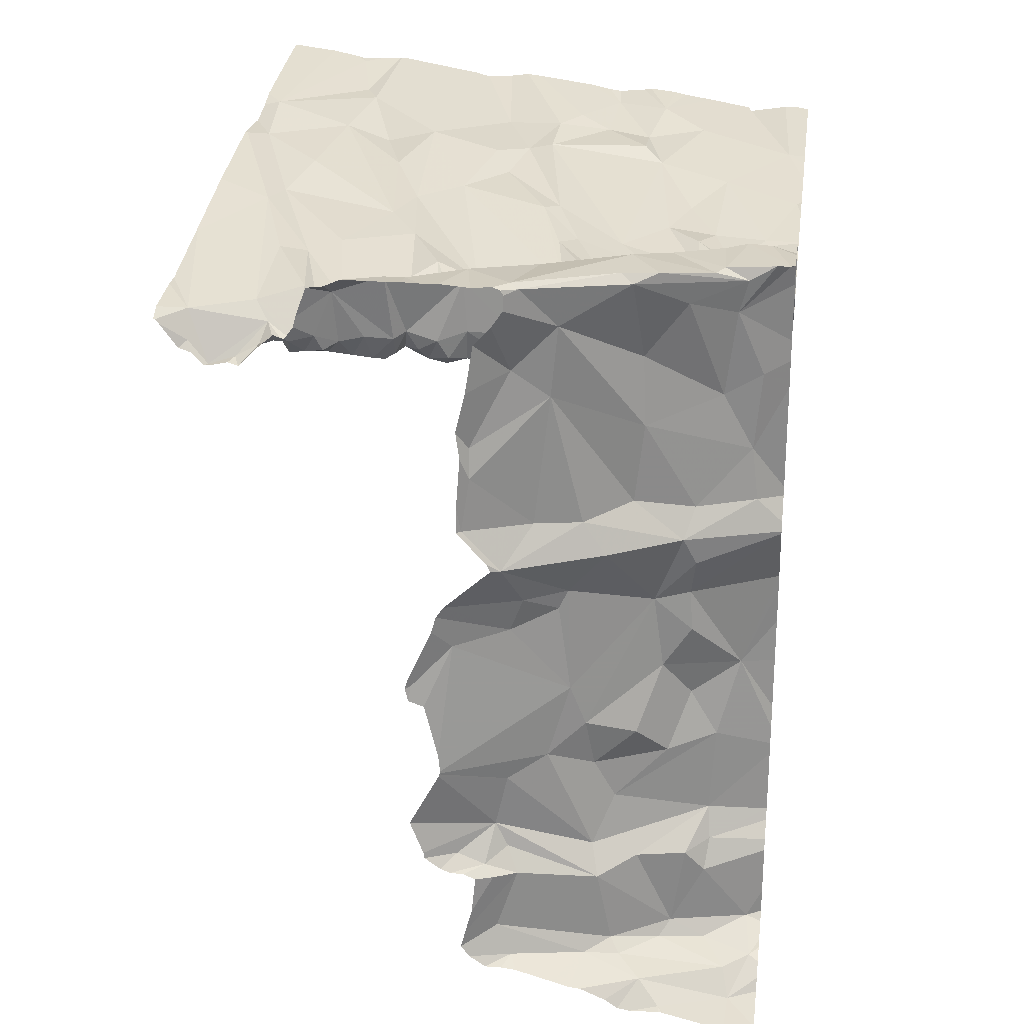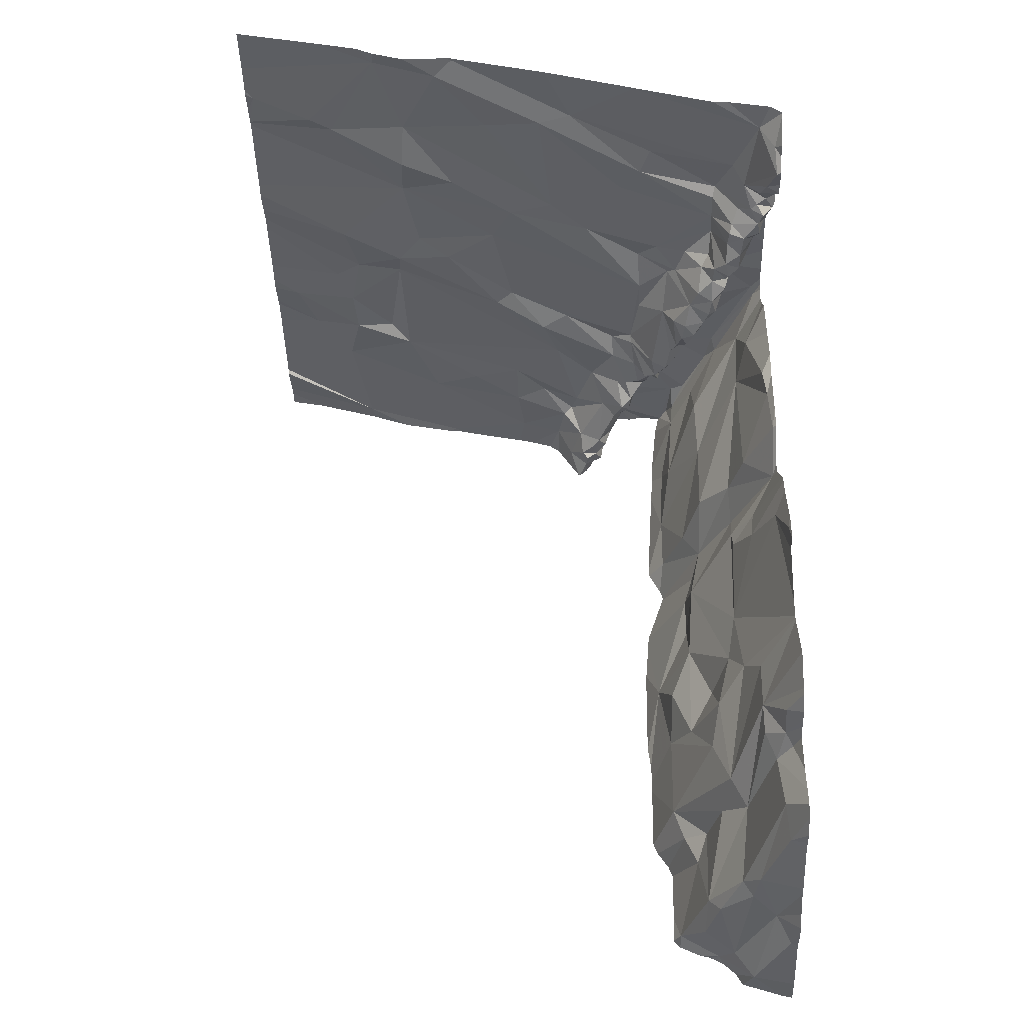
<metadata>
{"format":"obj","ext":"obj","renderer":"f3d","projection":"perspective","resolution":1024,"background":"white","views":[{"elev":23.4,"azim":8.3,"up":"+Z"},{"elev":-34.8,"azim":-88.2,"up":"+Z"}]}
</metadata>
<code>
v -120.1 206.2 499.7
v -121 204.3 497.3
v -120.1 206.2 499.7
v -121.9 206.2 499.9
v -121.1 204.3 497.9
v -121.7 206.2 499.8
v -121.8 206.2 499.9
v -120.3 204.4 497.1
v -120.5 206.2 499.7
v -121.7 206.2 499.8
v -121.2 204.3 498.2
v -120 206.2 499.7
v -120.7 206.2 499.7
v -121 206.2 499.8
v -121.8 206.2 499.9
v -120.6 206.2 499.8
v -121.1 206.2 499.8
v -120.6 206.2 499.7
v -120.2 206.2 499.7
v -121 206.2 499.8
v -121.2 206.2 499.8
v -120.8 204.4 497.2
v -120.7 206.2 499.7
v -120.1 204.5 497
v -121.2 204.4 499.6
v -120.8 206.2 499.8
v -120.2 206.2 499.7
v -120.9 204.3 498.7
v -121 204.4 499
v -121.5 206.2 499.8
v -121.6 206.2 499.8
v -121.5 206.2 499.8
v -121.2 206.2 499.8
v -120.9 204.4 497.5
v -120.8 204.4 499.3
v -120.6 204.7 499.3
v -120.6 204.8 499.3
v -120.6 204.8 499.4
v -121.6 204.4 499.4
v -120.3 204.7 498.5
v -120.4 204.6 498.5
v -120.3 204.6 498.6
v -121.1 204.7 499.4
v -121 204.8 499.4
v -120.9 204.4 497.3
v -121.3 204.4 499.4
v -121.4 204.4 499.5
v -121.4 204.4 499.4
v -120.1 205 499.3
v -121.1 204.3 497.6
v -120 205 499.4
v -120.4 204.8 499.3
v -120.3 204.9 499.4
v -120.4 204.8 499.5
v -120.8 204.4 499.6
v -120.7 204.4 499.4
v -121.4 204.5 499.3
v -121.3 204.5 499.4
v -121.3 204.5 499.3
v -120.6 204.5 497.5
v -120.4 204.6 497.5
v -120.3 204.6 497.2
v -121 204.4 497.6
v -120.9 204.4 497.6
v -120.6 204.5 497.2
v -120.4 204.4 497.1
v -120.8 204.4 497.5
v -120.5 204.5 497.2
v -120.8 204.4 498.8
v -120.6 204.5 498.8
v -120.9 204.4 497.7
v -120.5 204.5 498.7
v -121.2 204.5 499.3
v -121.2 204.5 499.3
v -121.2 204.5 499.3
v -120 204.6 497.2
v -120 204.7 497.2
v -121.8 204.4 499.4
v -120.7 204.5 498.5
v -120.8 204.4 498.4
v -120.8 204.4 498.5
v -120.7 204.5 498.5
v -121.3 204.3 499.6
v -120.1 204.7 497.2
v -120.9 204.3 499.4
v -121.1 204.8 499.5
v -121.3 204.5 499.3
v -121.2 204.4 499.6
v -120.4 204.8 499.4
v -121.7 204.4 499.3
v -121.6 204.4 499.4
v -121.6 204.4 499.3
v -120.8 204.6 499.3
v -120.6 204.7 499.3
v -120.7 204.6 499.5
v -120.5 204.5 499.6
v -120.5 204.7 499.6
v -120.4 204.5 499.6
v -121 204.5 499.6
v -121 204.5 499.5
v -120.8 204.6 499.6
v -120 205 499.3
v -121.2 204.5 499.4
v -121.5 204.4 499.3
v -121.5 204.3 499.4
v -121.5 204.4 499.4
v -121 204.6 499.3
v -121 204.6 499.3
v -121.1 204.6 499.3
v -120.7 204.8 499.4
v -120.9 204.8 499.4
v -120.7 204.7 499.3
v -120.7 204.7 499.3
v -120.1 204.5 497.1
v -120 204.6 497.2
v -120.6 204.3 497.1
v -121.4 204.3 499.6
v -120.5 204.6 497.7
v -120.3 204.7 497.9
v -120.2 204.7 497.9
v -120.2 204.6 497.2
v -121.1 204.5 499.3
v -121.1 204.6 499.3
v -120.8 204.4 499.6
v -120.7 204.9 499.5
v -120.8 205.1 499.5
v -120.6 204.9 499.4
v -120.5 204.6 498.8
v -120.3 204.6 498.7
v -121.5 204.3 499.4
v -121.6 204.3 499.4
v -120.5 204.9 499.4
v -120.5 204.9 499.4
v -120.2 205 499.3
v -120.4 204.9 499.4
v -120.2 205 499.4
v -120.2 205 499.3
v -120.3 204.9 499.3
v -120.4 204.9 499.3
v -120.5 204.3 497.1
v -120.1 204.9 499.6
v -120.2 204.8 499.6
v -120.2 204.9 499.5
v -120.2 204.9 499.6
v -120.1 204.7 499.5
v -120.2 204.7 499.6
v -120.1 204.7 499.6
v -121.2 204.3 497.7
v -121.1 204.3 497.6
v -120.5 204.5 497.2
v -120.2 204.7 497.5
v -120.2 204.7 497.6
v -120.6 204.3 497.1
v -120.4 204.6 497.2
v -120.9 204.4 497.6
v -120.3 204.7 498.3
v -121 204.3 497.5
v -120.2 204.7 497.4
v -120.3 204.6 497.5
v -120.9 204.3 499.5
v -120.1 204.3 497
v -121.2 204.3 499.6
v -120.3 204.6 499.5
v -120.5 204.5 499.5
v -121 204.3 497.2
v -120.4 204.6 499.1
v -120.5 204.6 499.3
v -120.2 204.7 499.1
v -120.6 204.5 497.6
v -120.3 204.7 498.1
v -120.1 204.8 498.2
v -120.4 204.7 498.2
v -120.9 204.3 498.7
v -120.9 204.3 498.7
v -121 204.3 497.3
v -120.2 204.7 499.4
v -120.8 204.3 499.5
v -120.5 205 499.5
v -120.9 204.3 499.4
v -120.9 204.3 497.2
v -120.3 205 499.4
v -120.1 205 499.3
v -120.2 204.9 499.3
v -120.1 204.9 499.3
v -120.3 204.8 499.6
v -120.2 205.1 499.5
v -120.1 204.7 499
v -120 204.7 499.6
v -120.1 205 499.3
v -120.1 205 499.3
v -120.5 204.8 499.4
v -120.9 204.6 499.2
v -120.9 204.6 499.3
v -120.9 204.6 499.3
v -120.1 204.9 499.4
v -120.3 204.6 498.8
v -120.1 204.7 498.8
v -120.1 204.7 499.2
v -121 204.3 499.2
v -120.2 204.6 499.6
v -120.1 204.9 499.5
v -120.6 204.7 499.4
v -120.9 204.6 499.3
v -121 204.5 499.4
v -120.5 204.7 499.6
v -120.4 204.8 499.6
v -121 204.5 499.3
v -121.2 204.5 499.3
v -121.2 204.4 499.4
v -120.2 204.9 499.4
v -120.7 204.4 499.2
v -121.3 205.1 499.6
v -121.2 205 499.5
v -121.1 205.4 499.6
v -121.1 204.5 499.3
v -120.6 204.8 499.4
v -120.7 204.8 499.4
v -121.2 204.7 499.5
v -121.4 204.4 499.4
v -121.4 204.4 499.3
v -121.5 204.4 499.3
v -121.4 204.5 499.4
v -121.1 204.7 499.4
v -120.6 204.7 499.3
v -121.1 204.5 499.3
v -121.6 204.5 499.5
v -121.8 204.3 499.3
v -121.9 204.8 499.6
v -121.5 204.9 499.5
v -120 204.7 497.2
v -121.5 204.5 499.5
v -121.6 204.8 499.5
v -121.5 204.8 499.5
v -121.5 204.4 499.4
v -121.5 206.2 499.8
v -121.8 204.4 499.4
v -120 204.7 497.2
v -121.5 204.5 499.4
v -121.5 204.5 499.5
v -121.4 204.5 499.4
v -121.7 205.1 499.6
v -121.4 204.4 499.3
v -121.4 204.5 499.3
v -120.9 204.6 499.3
v -121.1 204.6 499.3
v -121.3 204.5 499.3
v -121.2 204.6 499.4
v -121 204.7 499.3
v -120.8 204.7 499.3
v -120.5 204.8 499.4
v -120.9 204.7 499.4
v -121.2 204.6 499.4
v -121.2 204.6 499.4
v -120.7 204.8 499.3
v -120.8 204.7 499.3
v -121.7 205.2 499.6
v -120.5 204.8 499.4
v -121.3 205.3 499.6
v -120.7 205.2 499.5
v -120.7 204.5 498.2
v -120.4 204.6 498
v -120.6 204.5 498
v -121 204.3 498.8
v -121 204.4 499
v -121 204.4 498.4
v -120.6 204.6 497.9
v -120.7 204.5 497.9
v -120.9 204.4 497.9
v -121.1 204.3 499.6
v -120 205 499.3
v -120.8 205.3 499.5
v -120.1 205.3 499.5
v -120.1 205.1 499.4
v -120.2 205.1 499.4
v -120.8 204.3 497.2
v -120.1 205.1 499.4
v -120.6 205.1 499.5
v -121.2 204.3 498.2
v -120.3 205.2 499.5
v -121.2 204.3 498.2
v -120.4 205.3 499.5
v -120.3 205.3 499.5
v -120.9 205.3 499.6
v -121.6 205.4 499.7
v -121.9 205.5 499.7
v -120.3 204.3 497.1
v -121.2 204.3 498.3
v -121.9 205.8 499.8
v -121.6 205.7 499.7
v -121.8 205.5 499.7
v -121 205.5 499.6
v -121.1 205.6 499.7
v -120 204.4 497
v -120.5 205.7 499.6
v -121 205.7 499.6
v -121.3 205.7 499.7
v -121.2 204.3 498.2
v -121.2 204.3 498.2
v -120 205.5 499.5
v -120.1 205.9 499.6
v -120.4 206 499.7
v -120.3 205.6 499.6
v -120.4 205.5 499.5
v -120.9 205.9 499.7
v -120.9 205.7 499.7
v -120.6 205.9 499.7
v -120.6 205.8 499.7
v -121.4 205.5 499.6
v -120.7 205.9 499.7
v -121.5 205.7 499.7
v -121.1 205.9 499.7
v -121.6 205.9 499.8
v -120.4 204.3 497.1
v -120.7 206.1 499.7
v -120.5 206.1 499.7
v -120.3 204.3 497.1
v -120.8 206 499.7
v -121.6 206.2 499.8
v -121.6 206 499.8
v -120.5 206.2 499.7
v -121.9 204.6 499.5
v -121.9 204.5 499.5
v -121.9 204.8 499.6
v -121.9 204.8 499.6
v -120.4 206.2 499.7
v -120.1 206.2 499.7
v -121.9 204.4 499.5
v -121.9 204.8 499.6
v -121.9 205.1 499.6
v -121.9 205.5 499.7
v -121.9 205.5 499.7
v -121.9 205.5 499.7
v -121.9 205.8 499.8
v -121.9 205.8 499.8
v -121.9 205.6 499.7
v -121.9 205.5 499.7
v -121.9 205.9 499.8
v -120 204.8 499.6
v -120 204.9 499.6
v -120 204.5 497.1
v -120 204.5 497.1
v -120 204.7 497.2
v -120 204.8 497.6
v -120 204.8 497.6
v -120 204.6 497.1
v -120 204.6 497.1
v -120 204.7 498.7
v -120 204.7 498.7
v -120 204.7 498.7
v -120 204.7 497.5
v -120 204.7 497.5
v -120 204.8 497.8
v -120 204.7 497.3
v -120 204.7 499.3
v -120 204.7 499.5
v -120 205 499.4
v -120 205 499.4
v -120 205 499.3
v -120 205 499.5
v -120 204.7 498.7
v -120 204.8 498.8
v -120 204.8 498.8
v -120 204.7 499.2
v -120 204.7 499.2
v -120 204.7 499.6
v -120 204.7 499.6
v -120 204.9 499.6
v -120 205 499.5
v -120 204.8 499.6
v -120 204.8 497.9
v -120 204.8 497.9
v -120 204.8 498
v -120 204.8 498.2
v -120 204.8 498.5
v -120 204.8 498.4
v -120 204.8 498.3
v -120 205 499.3
v -120 205.1 499.4
v -120 205.1 499.4
v -120 205.2 499.4
v -120 205.2 499.5
v -120 205.6 499.5
v -120 205.5 499.5
v -120 205.8 499.6
v -120 205.8 499.6
v -120 205.3 499.5
v -120 205.5 499.5
v -120 205.5 499.5
v -120 205.9 499.6
v -120 206.1 499.7
v -120.5 204.3 497.1
v -121.2 204.3 499.6
v -120.7 204.3 497.2
v -121.5 204.3 499.5
v -121.4 204.3 499.5
v -120.9 204.3 499.6
v -120.9 204.3 499.6
v -121 204.3 499.6
v -121.5 204.3 499.4
v -121.5 204.3 499.4
v -121.5 204.3 499.4
v -121.7 204.3 499.3
v -121.8 204.3 499.3
v -121.6 204.3 499.4
v -121.7 204.3 499.3
v -121.7 204.3 499.3
v -121.8 204.3 499.3
v -121.8 204.3 499.3
v -121.7 204.3 499.3
v -120.9 204.3 499.6
v -121 204.3 498.5
v -121.1 204.3 498.5
v -121.1 204.3 498.4
v -120.9 204.3 498.6
v -121 204.3 498.8
v -121 204.3 498.9
v -121.1 204.3 497.6
v -121 204.3 497.5
v -120.9 204.3 497.5
v -120.9 204.3 497.2
v -121.1 204.3 497.9
v -121.1 204.3 497.9
v -121 204.3 497.4
v -121.1 204.3 498
v -121.1 204.3 497.9
v -121 204.3 499.1
v -121 204.3 499
v -121.1 204.3 498.2
v -120.3 204.3 497.1
v -121.9 204.3 499.4
v -121.9 204.3 499.4
v -121.9 204.3 499.4
v -121.9 204.3 499.4
v -120 204.3 497
v -120 204.3 497
f 24 8 286
f 37 36 38
f 41 40 42
f 22 45 175
f 47 46 48
f 49 51 270
f 53 52 54
f 56 55 177
f 58 57 59
f 61 60 62
f 64 63 149
f 66 65 153
f 175 67 2
f 68 62 60
f 70 69 28
f 28 72 70
f 74 73 75
f 35 56 160
f 342 84 77
f 80 79 81
f 72 82 41
f 86 43 44
f 48 46 87
f 83 47 117
f 54 52 89
f 91 90 92
f 94 93 95
f 97 96 98
f 100 99 101
f 73 103 75
f 105 104 106
f 108 107 109
f 111 110 44
f 112 94 113
f 24 114 66
f 403 227 236
f 119 118 120
f 84 121 115
f 109 122 123
f 99 124 101
f 125 127 126
f 128 70 129
f 133 132 89
f 135 134 136
f 137 136 134
f 53 138 52
f 139 133 89
f 143 142 144
f 146 145 147
f 101 124 97
f 114 24 115
f 8 24 66
f 84 115 77
f 313 66 140
f 343 151 344
f 154 150 114
f 71 155 60
f 68 45 65
f 66 150 65
f 114 121 154
f 41 156 40
f 68 150 154
f 154 62 68
f 62 154 121
f 402 227 403
f 401 219 399
f 152 120 118
f 158 151 159
f 158 62 84
f 163 145 164
f 347 42 348
f 348 40 349
f 167 166 168
f 129 72 41
f 72 129 70
f 159 152 61
f 62 159 61
f 169 61 152
f 152 118 169
f 171 170 120
f 170 172 119
f 119 120 170
f 151 152 159
f 62 121 84
f 158 159 62
f 151 158 350
f 400 105 130
f 350 84 353
f 399 105 400
f 398 99 269
f 178 133 139
f 397 99 398
f 181 178 135
f 135 178 139
f 135 138 134
f 182 134 183
f 137 134 182
f 52 139 89
f 184 51 49
f 185 142 143
f 166 187 168
f 144 142 146
f 146 188 144
f 134 138 53
f 139 52 138
f 190 189 182
f 191 89 132
f 193 192 194
f 137 182 189
f 176 145 163
f 189 190 49
f 357 195 359
f 51 184 195
f 184 182 195
f 182 184 49
f 190 182 49
f 196 187 166
f 196 129 197
f 168 176 163
f 167 168 163
f 128 196 166
f 129 196 128
f 198 176 168
f 197 129 347
f 187 197 361
f 187 196 197
f 198 187 363
f 188 176 355
f 396 124 99
f 188 147 176
f 164 167 163
f 54 89 191
f 147 145 176
f 354 198 364
f 56 164 55
f 94 36 113
f 96 164 98
f 147 188 146
f 145 200 98
f 55 96 124
f 201 141 367
f 94 95 202
f 203 194 204
f 194 108 204
f 205 97 206
f 54 185 53
f 97 98 200
f 185 54 206
f 207 204 108
f 162 88 392
f 98 164 145
f 206 97 200
f 185 206 142
f 146 200 145
f 200 146 206
f 73 208 209
f 210 134 53
f 206 146 142
f 185 143 53
f 143 210 53
f 206 54 205
f 141 201 144
f 144 201 143
f 210 201 195
f 210 143 201
f 205 54 191
f 141 188 366
f 395 47 394
f 211 56 35
f 35 29 211
f 214 44 110
f 75 103 215
f 101 95 100
f 125 217 216
f 217 37 216
f 48 219 47
f 97 205 101
f 193 107 192
f 221 220 222
f 86 218 223
f 25 99 100
f 224 202 38
f 36 224 38
f 36 202 224
f 100 204 225
f 221 104 105
f 164 56 167
f 96 97 124
f 396 99 397
f 96 55 164
f 99 25 269
f 88 25 100
f 209 46 47
f 105 106 39
f 226 78 91
f 78 227 91
f 91 92 39
f 394 219 401
f 321 228 323
f 212 229 213
f 226 228 78
f 341 24 293
f 233 232 231
f 232 226 231
f 226 91 234
f 131 92 404
f 105 39 130
f 106 91 39
f 92 90 405
f 106 234 91
f 234 106 104
f 403 236 407
f 78 236 227
f 234 238 231
f 239 231 238
f 233 240 229
f 226 241 228
f 222 239 238
f 231 226 234
f 219 105 399
f 227 90 91
f 394 47 219
f 55 124 396
f 48 220 242
f 205 95 101
f 59 208 74
f 221 234 104
f 242 220 221
f 219 242 221
f 221 105 219
f 221 238 234
f 221 222 238
f 47 88 209
f 58 240 57
f 243 57 240
f 94 202 36
f 209 103 73
f 244 193 194
f 73 74 208
f 240 239 222
f 87 57 220
f 243 220 57
f 245 75 122
f 87 59 57
f 246 59 87
f 208 246 209
f 46 209 246
f 59 246 208
f 247 75 245
f 48 87 220
f 248 107 193
f 127 132 133
f 93 112 249
f 216 38 250
f 110 217 125
f 108 192 107
f 248 251 109
f 58 252 253
f 254 113 36
f 248 109 107
f 194 192 108
f 249 251 255
f 218 213 240
f 231 239 233
f 74 58 59
f 58 74 252
f 203 100 95
f 232 241 226
f 256 241 233
f 256 229 212
f 233 229 256
f 241 232 233
f 240 213 229
f 205 38 202
f 43 223 109
f 109 223 245
f 223 247 245
f 253 218 58
f 112 113 249
f 254 110 251
f 254 249 113
f 216 127 125
f 205 191 257
f 112 93 94
f 247 74 75
f 252 74 247
f 253 247 223
f 223 43 86
f 223 218 253
f 216 37 38
f 250 257 191
f 132 127 250
f 86 44 213
f 213 218 86
f 178 127 133
f 213 44 258
f 126 110 125
f 127 178 259
f 166 167 56
f 56 211 166
f 211 128 166
f 260 79 80
f 80 81 411
f 262 261 172
f 87 46 246
f 263 28 69
f 128 211 70
f 82 72 28
f 28 81 82
f 70 211 69
f 265 80 412
f 251 111 43
f 173 263 415
f 264 263 69
f 29 264 211
f 211 264 69
f 287 265 413
f 60 61 169
f 71 63 64
f 34 64 418
f 50 71 417
f 169 118 266
f 22 65 45
f 68 60 45
f 150 68 65
f 266 118 119
f 34 67 64
f 169 71 60
f 155 64 67
f 60 155 67
f 268 267 421
f 65 22 275
f 5 268 422
f 64 155 71
f 2 34 423
f 169 267 268
f 370 120 371
f 260 265 424
f 261 262 266
f 198 168 187
f 29 35 199
f 264 29 426
f 243 240 222
f 242 219 48
f 100 225 103
f 261 119 172
f 40 156 171
f 393 65 275
f 171 156 172
f 172 170 171
f 115 24 340
f 123 108 109
f 123 122 207
f 359 201 368
f 60 67 45
f 150 66 114
f 115 121 114
f 41 172 156
f 172 41 262
f 42 129 41
f 120 152 352
f 41 82 260
f 262 41 260
f 392 88 83
f 374 171 375
f 391 66 116
f 139 138 135
f 183 195 182
f 134 210 183
f 195 183 210
f 100 203 204
f 108 123 207
f 207 122 225
f 144 188 141
f 217 36 37
f 44 43 111
f 217 110 254
f 215 122 75
f 225 215 103
f 251 43 109
f 203 93 244
f 95 93 203
f 88 100 103
f 225 122 215
f 204 207 225
f 209 88 103
f 340 24 341
f 90 227 402
f 416 264 427
f 194 203 244
f 255 244 93
f 222 220 243
f 205 202 95
f 250 127 216
f 250 38 257
f 36 217 254
f 255 93 249
f 255 193 244
f 251 248 255
f 240 58 218
f 239 240 233
f 245 122 109
f 251 249 254
f 110 111 251
f 257 38 205
f 248 193 255
f 247 253 252
f 250 191 132
f 82 81 79
f 411 28 414
f 421 260 425
f 265 11 278
f 71 169 268
f 169 266 267
f 266 262 267
f 82 79 260
f 80 265 260
f 119 261 266
f 262 260 267
f 273 272 274
f 140 66 391
f 136 273 274
f 178 181 277
f 136 189 276
f 273 276 378
f 186 274 279
f 117 47 395
f 276 49 358
f 137 189 136
f 281 181 279
f 272 282 274
f 273 136 276
f 136 274 186
f 281 277 181
f 279 181 186
f 189 49 276
f 136 186 135
f 186 181 135
f 259 271 283
f 258 44 214
f 212 284 256
f 214 110 283
f 212 213 258
f 328 241 329
f 283 110 126
f 283 126 259
f 259 277 271
f 277 259 178
f 259 126 127
f 329 285 330
f 285 241 256
f 279 274 282
f 289 288 290
f 294 277 281
f 299 272 386
f 83 88 47
f 301 294 302
f 303 282 302
f 303 302 294
f 283 271 291
f 302 282 272
f 303 281 282
f 281 279 282
f 303 294 281
f 272 299 302
f 305 304 295
f 294 301 306
f 272 273 381
f 300 299 382
f 294 307 305
f 308 258 296
f 309 304 305
f 296 310 308
f 311 296 292
f 307 309 305
f 292 214 291
f 305 295 271
f 295 292 291
f 294 306 307
f 295 291 271
f 258 214 296
f 258 308 212
f 85 35 160
f 296 214 292
f 212 308 289
f 214 283 291
f 271 277 305
f 339 141 338
f 289 308 310
f 288 289 312
f 290 288 333
f 289 310 312
f 256 284 290
f 338 141 369
f 50 63 71
f 285 256 290
f 284 289 290
f 284 212 289
f 311 292 295
f 306 309 307
f 312 310 296
f 295 304 311
f 299 300 302
f 305 277 294
f 285 290 335
f 1 389 3
f 309 306 314
f 301 315 306
f 301 302 300
f 315 301 325
f 317 309 314
f 288 319 318
f 33 311 21
f 76 115 345
f 317 304 309
f 17 304 20
f 26 314 13
f 20 317 14
f 319 312 235
f 318 319 32
f 288 318 6
f 312 296 30
f 325 300 27
f 5 71 268
f 312 319 288
f 315 314 306
f 23 315 18
f 321 78 228
f 322 78 321
f 77 115 76
f 323 228 324
f 230 84 342
f 324 228 328
f 148 71 5
f 430 78 431
f 2 67 34
f 432 327 433
f 237 84 230
f 327 78 322
f 328 228 241
f 102 49 270
f 329 241 285
f 270 51 356
f 330 285 331
f 331 285 332
f 116 66 153
f 332 285 336
f 333 288 334
f 153 65 393
f 293 24 161
f 334 288 337
f 335 290 333
f 336 285 335
f 337 288 7
f 157 64 149
f 343 152 151
f 149 63 50
f 344 151 351
f 345 115 346
f 3 389 326
f 160 56 177
f 346 115 340
f 347 129 42
f 177 55 410
f 348 42 40
f 4 337 15
f 349 40 374
f 165 22 175
f 350 158 84
f 351 151 350
f 175 45 67
f 352 152 343
f 15 337 7
f 353 84 237
f 130 39 131
f 354 176 198
f 355 176 354
f 131 39 92
f 16 315 9
f 356 51 357
f 179 35 85
f 357 51 195
f 358 49 102
f 10 318 31
f 359 195 201
f 360 197 347
f 199 35 179
f 361 197 360
f 173 28 263
f 362 187 361
f 363 187 362
f 364 198 363
f 174 28 173
f 365 188 355
f 9 315 320
f 366 188 365
f 269 25 162
f 162 25 88
f 367 141 339
f 368 201 367
f 18 315 16
f 369 141 366
f 370 171 120
f 161 24 286
f 180 22 420
f 371 120 352
f 372 171 370
f 373 171 372
f 7 288 6
f 275 22 180
f 374 40 171
f 6 318 10
f 375 171 376
f 278 11 298
f 376 171 373
f 287 11 265
f 377 276 358
f 378 276 377
f 379 273 378
f 380 273 379
f 298 11 280
f 381 273 380
f 297 11 287
f 382 299 383
f 31 318 32
f 383 299 388
f 384 300 385
f 280 11 297
f 32 319 235
f 385 300 382
f 286 8 429
f 386 272 381
f 387 299 386
f 313 8 66
f 235 312 30
f 388 299 387
f 389 300 384
f 389 390 326
f 316 8 313
f 404 92 406
f 405 90 409
f 406 92 405
f 30 296 33
f 407 236 408
f 23 314 315
f 408 236 430
f 13 314 23
f 409 90 402
f 410 55 396
f 26 317 314
f 411 81 28
f 412 80 411
f 413 265 412
f 414 28 174
f 14 317 26
f 415 263 416
f 20 304 317
f 416 263 264
f 417 71 148
f 17 311 304
f 418 64 157
f 419 34 418
f 21 311 17
f 420 22 165
f 421 267 260
f 422 268 421
f 33 296 311
f 423 34 419
f 27 300 19
f 424 265 428
f 425 260 424
f 19 300 1
f 426 29 199
f 427 264 426
f 320 315 325
f 428 265 278
f 429 8 316
f 325 301 300
f 430 236 78
f 431 78 432
f 326 390 12
f 432 78 327
f 434 293 435
f 1 300 389
f 435 293 161

</code>
